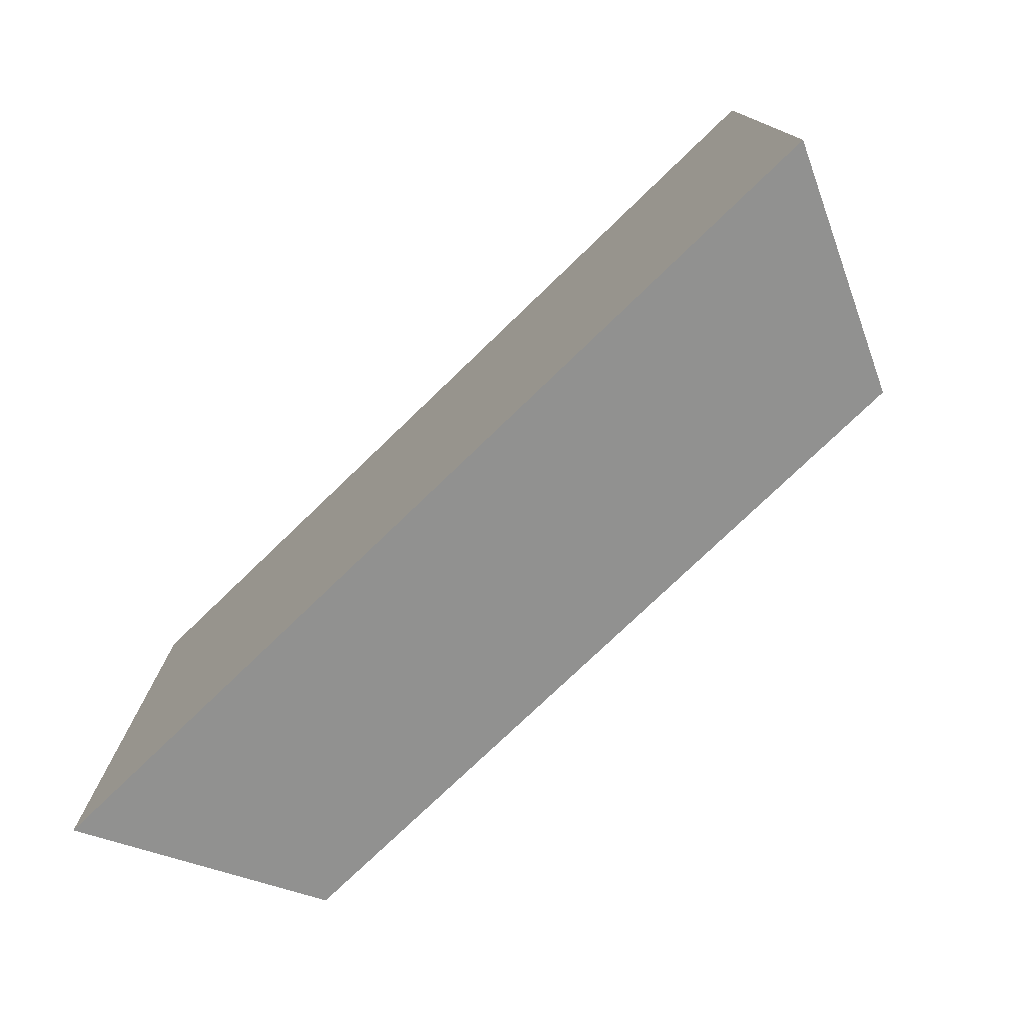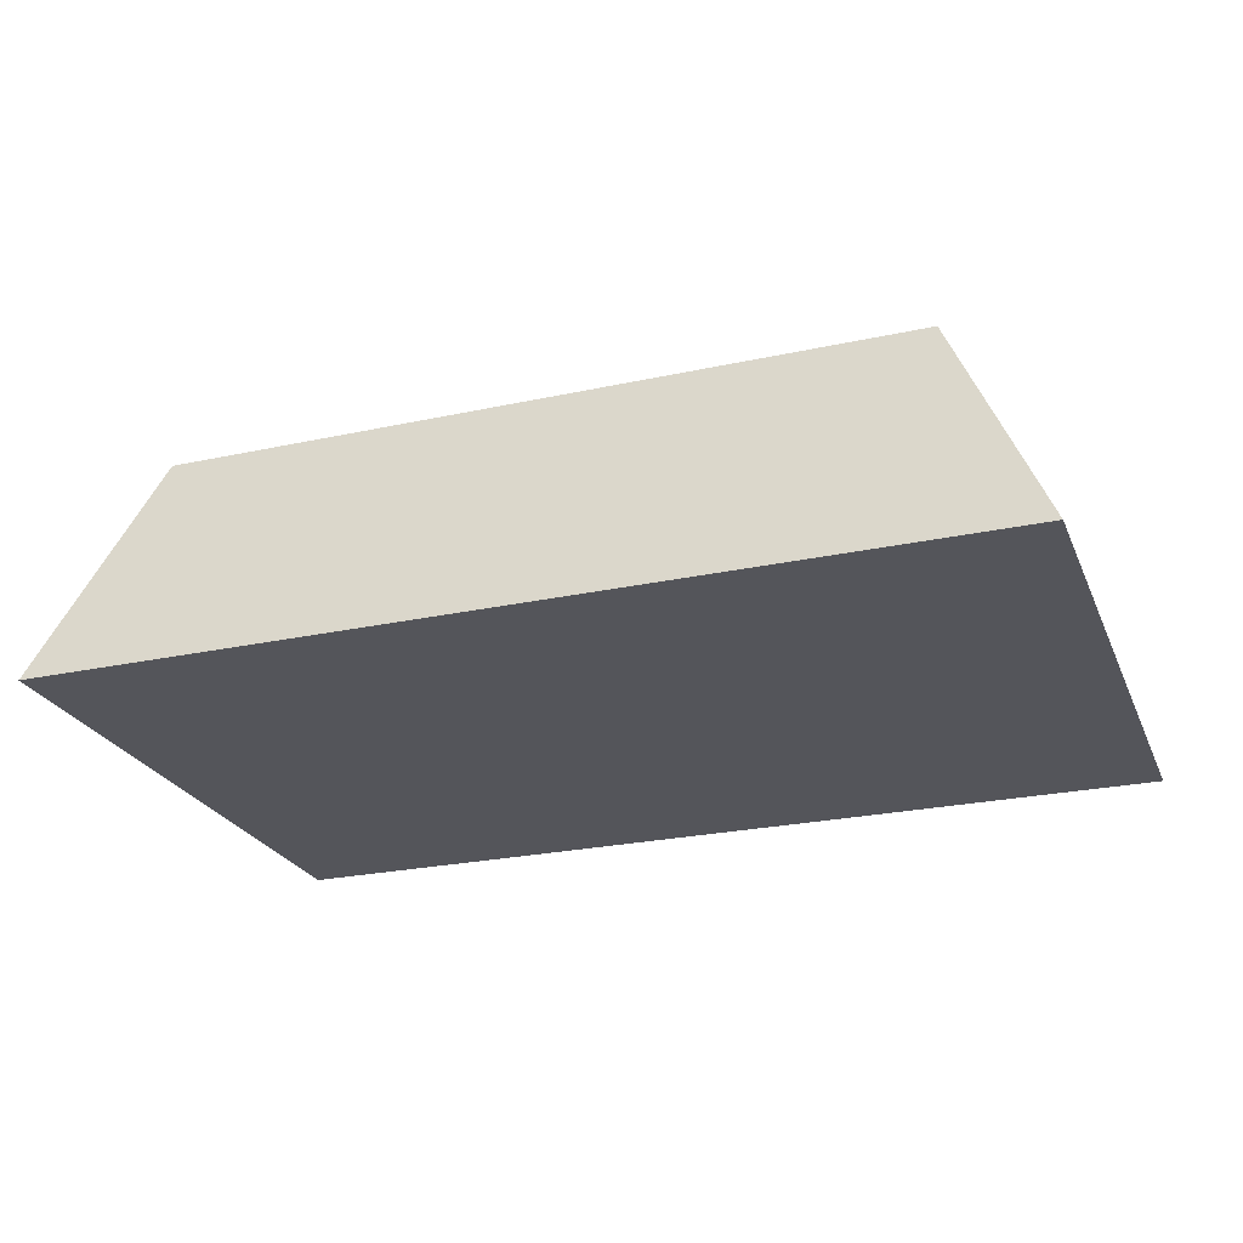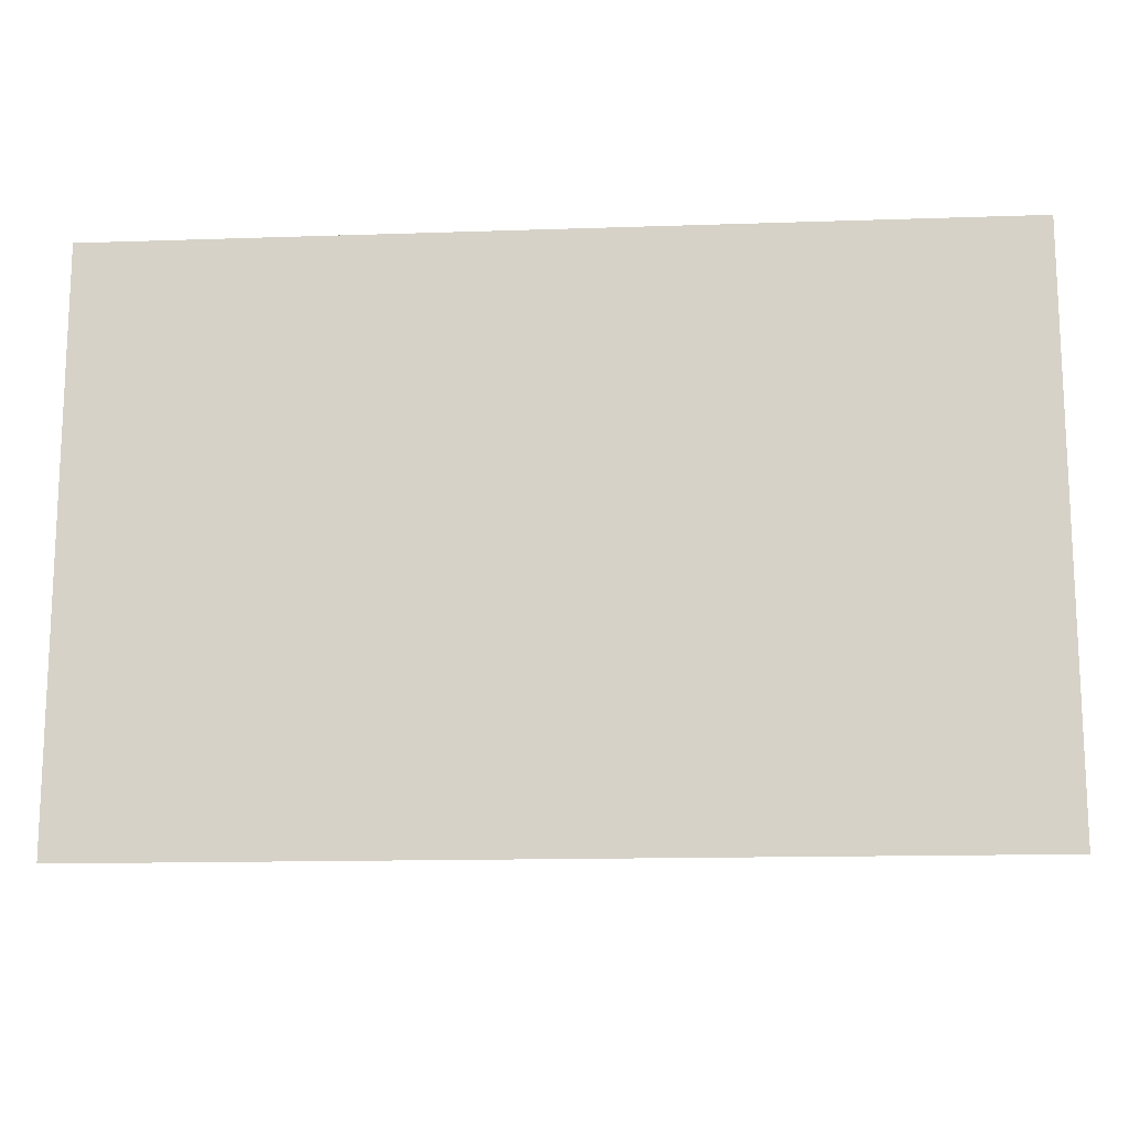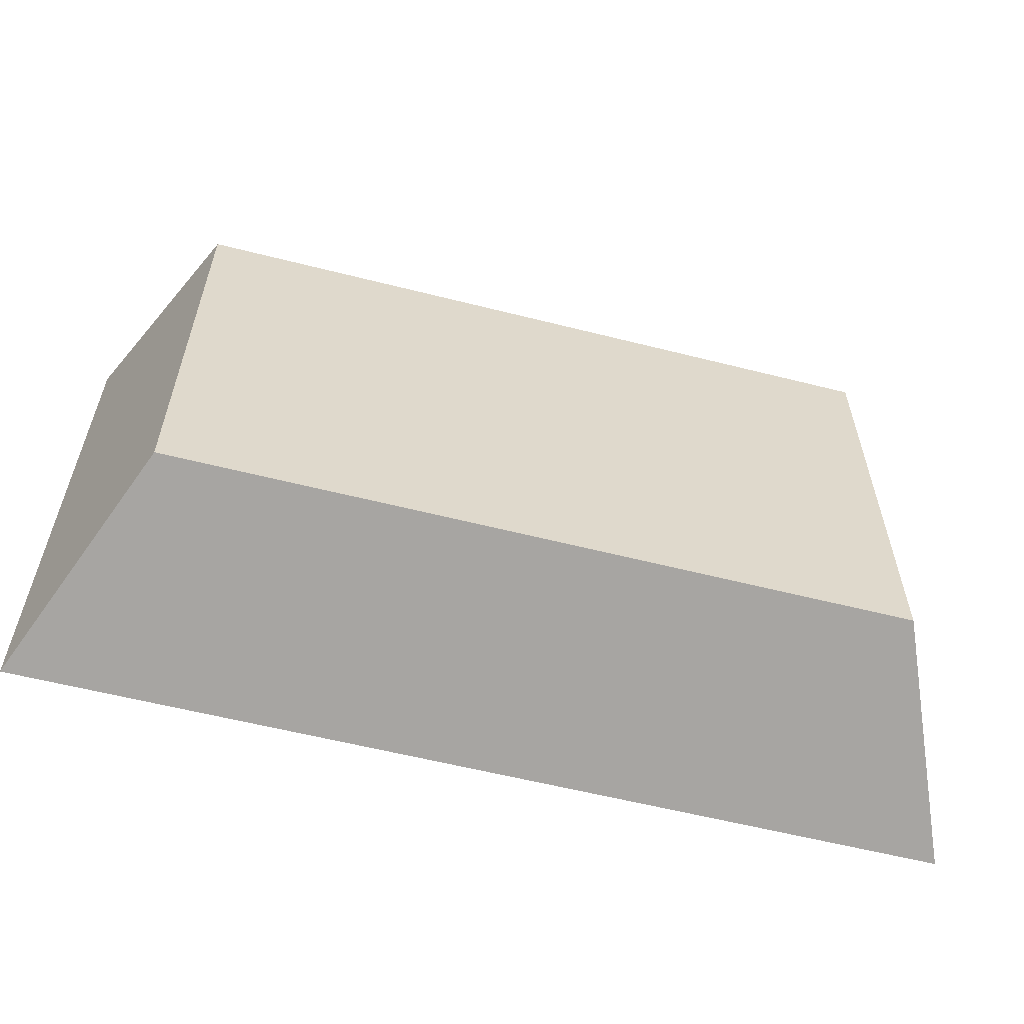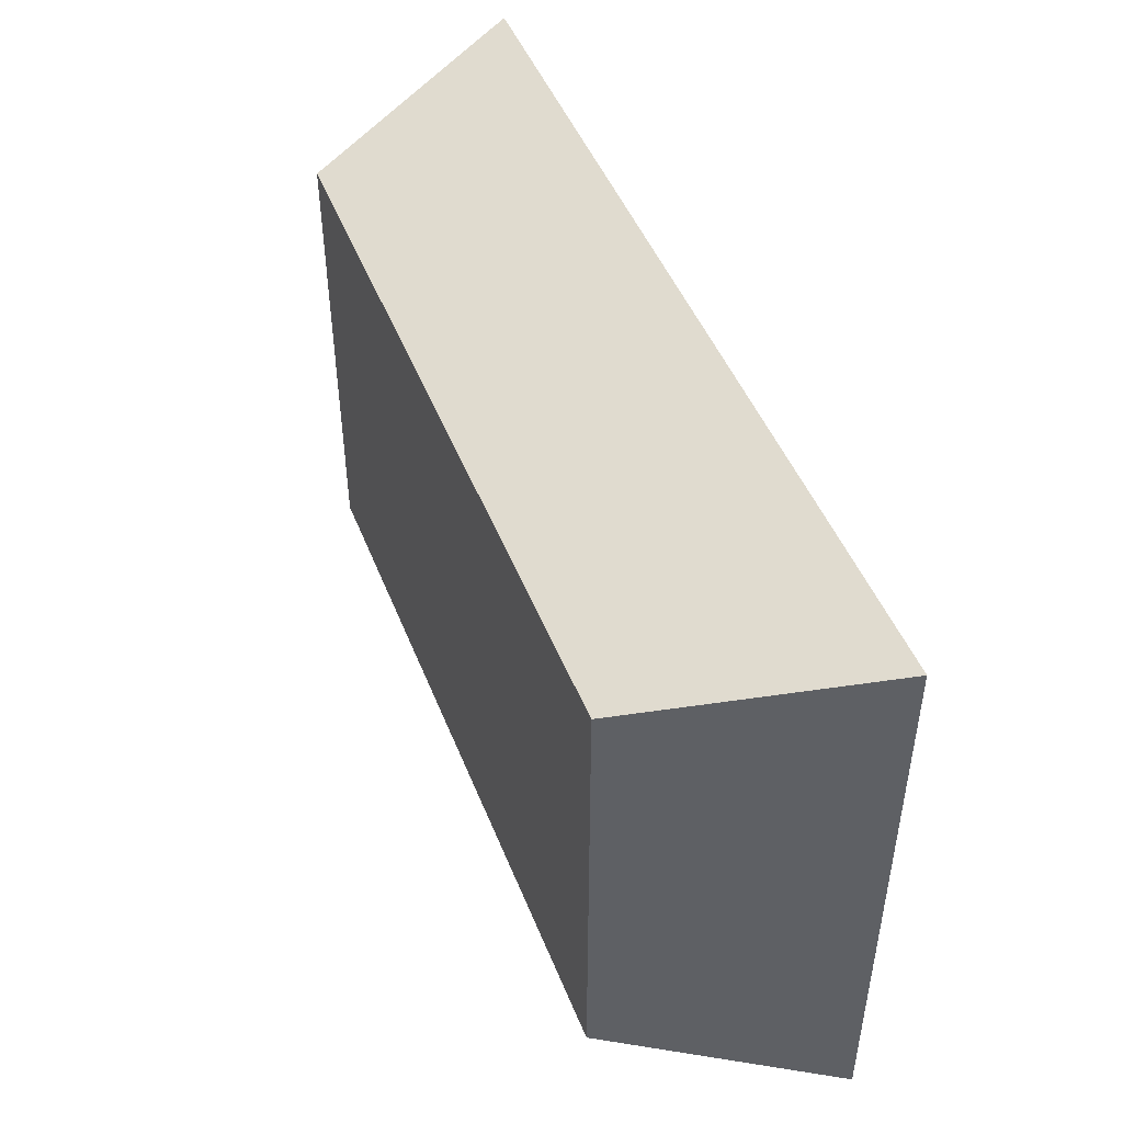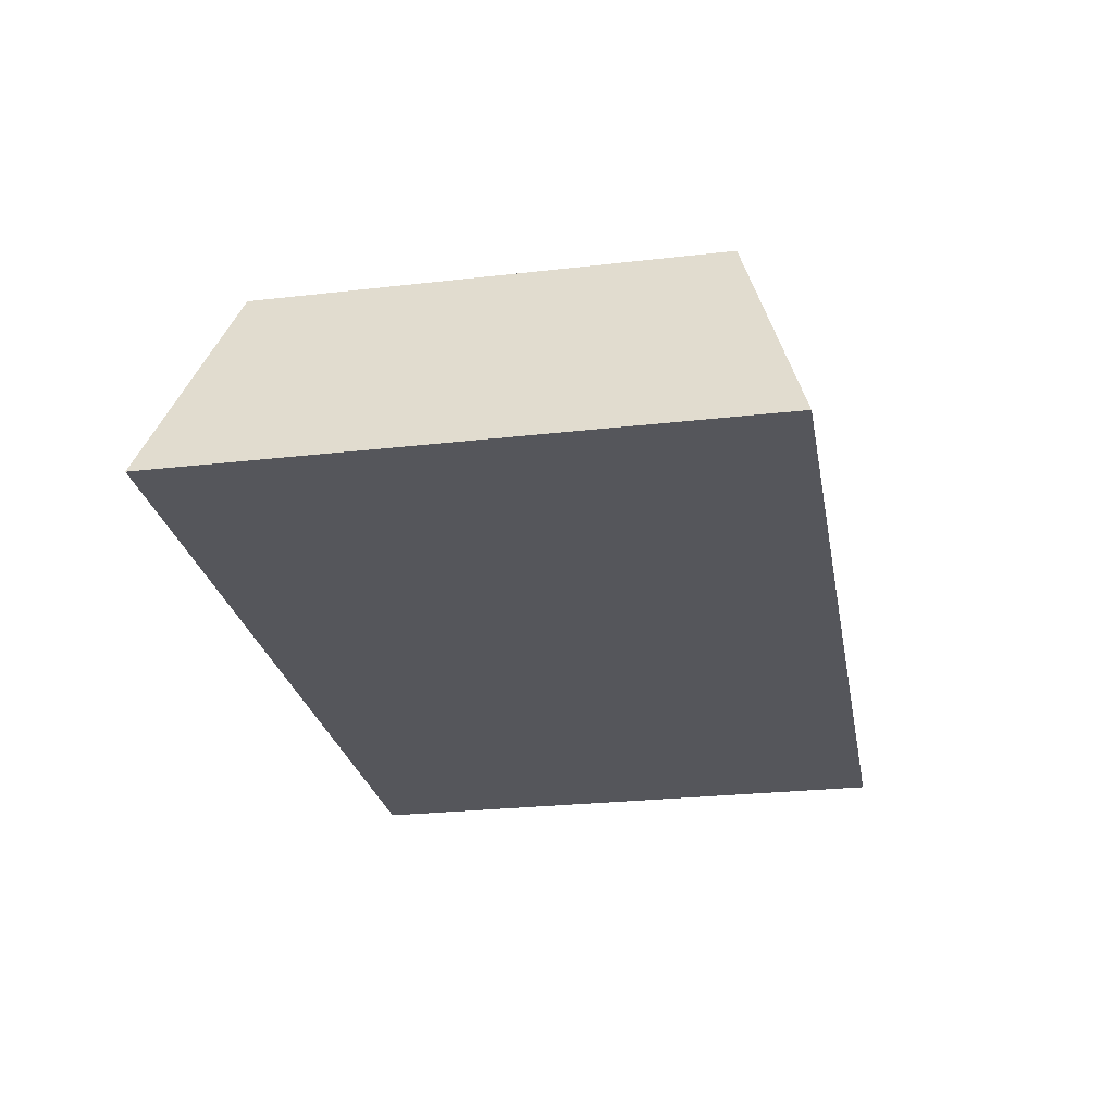
<metadata>
{"format":"obj","ext":"obj","renderer":"f3d","projection":"perspective","resolution":1024,"background":"white","views":[{"elev":-76.5,"azim":43.9,"up":"+Z"},{"elev":-24.9,"azim":-160.5,"up":"+Y"},{"elev":-14.5,"azim":4.2,"up":"+Z"},{"elev":-59.0,"azim":165.4,"up":"+Z"},{"elev":47.2,"azim":-111.0,"up":"+Z"},{"elev":-26.2,"azim":100.3,"up":"+Y"}]}
</metadata>
<code>
o Component_1_51/Component_1/mesh6/mesh6-geometry#mesh6-geometry
v -0.3779 -0.2015 0.2322
v -0.4244 -0.2145 0.2357
v -0.3724 -0.2145 0.2357
v -0.4189 -0.2015 0.2322
v -0.3724 -0.2145 0.2024
v -0.4189 -0.2015 0.2059
v -0.4244 -0.2145 0.2024
v -0.3779 -0.2015 0.2059
f 1 2 3
f 2 1 4
f 3 2 1
f 4 1 2
f 2 5 3
f 3 5 2
f 5 1 3
f 3 1 5
f 1 6 4
f 4 6 1
f 4 7 2
f 2 7 4
f 5 2 7
f 7 2 5
f 1 5 8
f 8 5 1
f 6 1 8
f 8 1 6
f 7 4 6
f 6 4 7
f 6 5 7
f 7 5 6
f 5 6 8
f 8 6 5

</code>
